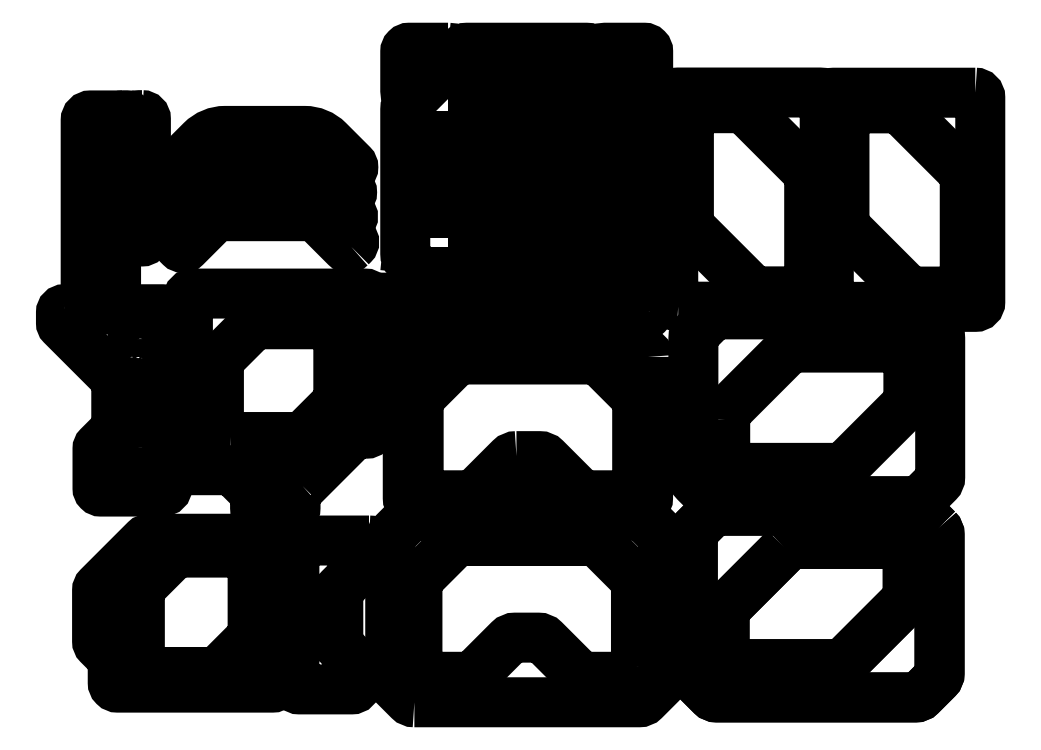
<metadata>
{"format":"dxf","ext":"dxf","renderer":"ezdxf+matplotlib","layout":"modelspace","background":"white","min_lineweight":24,"dpi":150}
</metadata>
<code>
0
SECTION
2
ENTITIES
0
LWPOLYLINE
8
0
90
16
70
1
43
0
10
1572
20
-514.4
42
-0.1989
10
1581
20
-535.6
10
1581
20
-1066
42
-0.1989
10
1572
20
-1087
10
1510
20
-1149
42
-0.1989
10
1488
20
-1158
10
728.2
20
-1158
42
-0.1989
10
706.9
20
-1149
10
644.5
20
-1087
42
-0.1989
10
635.7
20
-1066
10
635.7
20
-535.6
42
-0.1989
10
644.5
20
-514.4
10
706.9
20
-452
42
-0.1989
10
728.2
20
-443.2
10
1488
20
-443.2
42
-0.1989
10
1510
20
-452
0
LWPOLYLINE
8
0
90
12
70
1
43
0
10
990
20
-587.9
42
-0.1989
10
1032
20
-570.4
10
1419
20
-570.4
42
-0.4142
10
1459
20
-610.4
10
1459
20
-756.1
42
-0.1989
10
1441
20
-798.5
10
1227
20
-1013
42
-0.1989
10
1184
20
-1031
10
797.5
20
-1031
42
-0.4142
10
757.5
20
-991
10
757.5
20
-845.2
42
-0.1989
10
775.1
20
-802.8
0
LWPOLYLINE
8
0
90
16
70
1
43
0
10
-430.1
20
-1177
42
-0.1989
10
-451.3
20
-1168
10
-513.7
20
-1106
42
-0.1989
10
-522.5
20
-1084
10
-522.5
20
-554.2
42
-0.1989
10
-513.7
20
-533
10
-451.3
20
-470.6
42
-0.1989
10
-430.1
20
-461.8
10
430.1
20
-461.8
42
-0.1989
10
451.3
20
-470.6
10
513.7
20
-533
42
-0.1989
10
522.5
20
-554.2
10
522.5
20
-1084
42
-0.1989
10
513.7
20
-1106
10
451.3
20
-1168
42
-0.1989
10
430.1
20
-1177
0
LWPOLYLINE
8
0
90
20
70
1
43
0
10
418.4
20
-1039
42
-0.4142
10
378.4
20
-1079
10
224.9
20
-1079
42
-0.1989
10
196.7
20
-1068
10
68.63
20
-939.5
42
0.1989
10
43.88
20
-929.3
10
-43.88
20
-929.3
42
0.1989
10
-68.63
20
-939.5
10
-196.7
20
-1068
42
-0.1989
10
-224.9
20
-1079
10
-378.4
20
-1079
42
-0.4142
10
-418.4
20
-1039
10
-418.4
20
-734.1
42
-0.1989
10
-400.8
20
-691.7
10
-285.9
20
-576.9
42
-0.1989
10
-243.5
20
-559.3
10
243.5
20
-559.3
42
-0.1989
10
285.9
20
-576.9
10
400.8
20
-691.7
42
-0.1989
10
418.4
20
-734.1
0
LWPOLYLINE
8
0
90
14
70
1
43
0
10
-603.8
20
-557.5
42
-0.6682
10
-582.6
20
-608.7
10
-715.8
20
-741.9
42
0.1989
10
-721.4
20
-755.4
10
-721.4
20
-949.6
42
0.1989
10
-715.8
20
-963.1
10
-657
20
-1022
42
-0.1989
10
-651.4
20
-1035
10
-651.4
20
-1108
42
-0.4142
10
-670.5
20
-1127
10
-870.5
20
-1127
42
-0.4142
10
-889.5
20
-1108
10
-889.5
20
-576.5
42
-0.4142
10
-870.5
20
-557.5
0
LWPOLYLINE
8
0
90
14
70
1
43
0
10
-974
20
-550.7
42
-0.4142
10
-955
20
-569.7
10
-955
20
-1102
42
-0.4142
10
-974
20
-1121
10
-1566
20
-1121
42
-0.4142
10
-1585
20
-1102
10
-1585
20
-1019
42
0.1989
10
-1591
20
-1005
10
-1639
20
-956.2
42
-0.1989
10
-1645
20
-942.8
10
-1645
20
-748.6
42
-0.1989
10
-1639
20
-735.1
10
-1461
20
-556.2
42
-0.1989
10
-1447
20
-550.7
0
LWPOLYLINE
8
0
90
12
70
1
43
0
10
-1049
20
-906.7
10
-1049
20
-647.5
42
0.4142
10
-1093
20
-603.7
10
-1326
20
-603.7
42
0.1989
10
-1357
20
-616.5
10
-1468
20
-728
42
0.1989
10
-1481
20
-759
10
-1481
20
-1017
42
0.4142
10
-1437
20
-1061
10
-1204
20
-1061
42
0.1989
10
-1173
20
-1048
10
-1062
20
-937.7
42
0.1989
0
LWPOLYLINE
8
0
90
28
70
1
43
0
10
-858.2
20
-348.9
42
-0.1665
10
-880.4
20
-359.7
10
-880.4
20
-348.1
10
-885.1
20
-348.1
10
-885.1
20
-431.8
42
-0.1989
10
-889.9
20
-443.2
10
-915.4
20
-468.8
42
-0.1989
10
-926.8
20
-473.5
10
-998.3
20
-473.5
42
-0.1989
10
-1010
20
-468.8
10
-1035
20
-443.2
42
-0.1989
10
-1040
20
-431.8
10
-1040
20
-348.1
10
-1045
20
-348.1
10
-1045
20
-359.7
42
-0.1665
10
-1067
20
-348.9
10
-1124
20
-291.9
42
0.1989
10
-1133
20
-288.2
10
-1285
20
-288.2
42
-0.4142
10
-1297
20
-275.5
10
-1297
20
369
42
-0.4142
10
-1278
20
388.1
10
-618.7
20
388.1
42
-0.4142
10
-599.7
20
369
10
-599.7
20
-135.5
42
-0.4142
10
-612.4
20
-148.2
10
-652.3
20
-148.2
42
0.1989
10
-661.3
20
-152
0
LWPOLYLINE
8
0
90
12
70
1
43
0
10
-1135
20
-161.2
10
-876.6
20
-161.2
42
0.1989
10
-845.6
20
-148.3
10
-734.1
20
-36.85
42
0.1989
10
-721.3
20
-5.868
10
-721.3
20
226.8
42
0.4142
10
-765.1
20
270.6
10
-1024
20
270.6
42
0.1989
10
-1055
20
257.8
10
-1166
20
147.5
42
0.1989
10
-1178
20
116.5
10
-1178
20
-117.4
42
0.4142
0
LWPOLYLINE
8
0
90
8
70
1
43
0
10
464.6
20
145.7
10
464.6
20
-394.3
42
-0.4142
10
444.6
20
-414.3
10
-435.4
20
-414.3
42
-0.4142
10
-455.4
20
-394.3
10
-455.4
20
145.7
42
-0.4142
10
-435.4
20
165.7
10
444.6
20
165.7
42
-0.4142
0
LWPOLYLINE
8
0
90
20
70
1
43
0
10
-39.24
20
-234.3
10
48.52
20
-234.3
42
-0.1989
10
73.27
20
-244.6
10
201.3
20
-372.6
42
0.1989
10
229.6
20
-384.3
10
383
20
-384.3
42
0.4142
10
423
20
-344.3
10
423
20
-39.18
42
0.1989
10
405.4
20
3.248
10
290.6
20
118.1
42
0.1989
10
248.2
20
135.7
10
-238.9
20
135.7
42
0.1989
10
-281.3
20
118.1
10
-396.2
20
3.248
42
0.1989
10
-413.7
20
-39.18
10
-413.7
20
-344.3
42
0.4142
10
-373.7
20
-384.3
10
-220.3
20
-384.3
42
0.1989
10
-192
20
-372.6
10
-63.99
20
-244.6
42
-0.1989
0
LWPOLYLINE
8
0
90
16
70
1
43
0
10
1491
20
308.5
42
-0.1989
10
1512
20
299.7
10
1574
20
237.3
42
-0.1989
10
1583
20
216
10
1583
20
-314.1
42
-0.1989
10
1574
20
-335.3
10
1512
20
-397.7
42
-0.1989
10
1491
20
-406.5
10
730.6
20
-406.5
42
-0.1989
10
709.4
20
-397.7
10
647
20
-335.3
42
-0.1989
10
638.2
20
-314.1
10
638.2
20
216
42
-0.1989
10
647
20
237.3
10
709.4
20
299.7
42
-0.1989
10
730.6
20
308.5
0
LWPOLYLINE
8
0
90
12
70
1
43
0
10
760
20
-93.59
42
-0.1989
10
777.6
20
-51.16
10
992.4
20
163.7
42
-0.1989
10
1035
20
181.3
10
1421
20
181.3
42
-0.4142
10
1461
20
141.3
10
1461
20
-4.483
42
-0.1989
10
1444
20
-46.91
10
1229
20
-261.8
42
-0.1989
10
1187
20
-279.3
10
800
20
-279.3
42
-0.4142
10
760
20
-239.3
0
LWPOLYLINE
8
0
90
8
70
1
43
0
10
1718
20
1157
42
-0.4142
10
1737
20
1138
10
1737
20
356.2
42
-0.4142
10
1718
20
337.2
10
1176
20
337.2
42
-0.4142
10
1157
20
356.2
10
1157
20
1138
42
-0.4142
10
1176
20
1157
0
LWPOLYLINE
8
0
90
12
70
1
43
0
10
1660
20
864.7
42
-0.1989
10
1677
20
822.3
10
1677
20
435.8
42
-0.4142
10
1637
20
395.8
10
1492
20
395.8
42
-0.1989
10
1449
20
413.3
10
1234
20
628.2
42
-0.1989
10
1217
20
670.6
10
1217
20
1057
42
-0.4142
10
1257
20
1097
10
1402
20
1097
42
-0.1989
10
1445
20
1080
0
LWPOLYLINE
8
0
90
8
70
1
43
0
10
580.1
20
337.9
42
-0.4142
10
561
20
356.9
10
561
20
1139
42
-0.4142
10
580.1
20
1158
10
1122
20
1158
42
-0.4142
10
1141
20
1139
10
1141
20
356.9
42
-0.4142
10
1122
20
337.9
0
LWPOLYLINE
8
0
90
12
70
1
43
0
10
1064
20
865.5
10
849.2
20
1080
42
0.1989
10
806.8
20
1098
10
661
20
1098
42
0.4142
10
621
20
1058
10
621
20
671.3
42
0.1989
10
638.6
20
628.9
10
853.4
20
414
42
0.1989
10
895.9
20
396.5
10
1042
20
396.5
42
0.4142
10
1082
20
436.5
10
1082
20
823
42
0.1989
0
LWPOLYLINE
8
0
90
16
70
1
43
0
10
-227.6
20
304.4
42
-0.1989
10
-248.8
20
313.2
10
-456.2
20
520.6
42
-0.1989
10
-465
20
541.8
10
-465
20
1092
42
-0.1989
10
-456.2
20
1113
10
-248.8
20
1321
42
-0.1989
10
-227.6
20
1329
10
227.6
20
1329
42
-0.1989
10
248.8
20
1321
10
456.2
20
1113
42
-0.1989
10
465
20
1092
10
465
20
541.8
42
-0.1989
10
456.2
20
520.6
10
248.8
20
313.2
42
-0.1989
10
227.6
20
304.4
0
LWPOLYLINE
8
0
90
4
70
1
43
0
10
-25
20
353.4
10
-25
20
503.4
10
-44
20
503.4
10
-44
20
353.4
0
LWPOLYLINE
8
0
90
4
70
1
43
0
10
-300
20
863.4
10
-300
20
844.4
10
300
20
844.4
10
300
20
863.4
0
LWPOLYLINE
8
0
90
4
70
1
43
0
10
-300
20
937.4
10
-300
20
918.4
10
300
20
918.4
10
300
20
937.4
0
LWPOLYLINE
8
0
90
4
70
1
43
0
10
-182
20
353.4
10
-163
20
353.4
10
-163
20
503.4
10
-182
20
503.4
0
LWPOLYLINE
8
0
90
4
70
1
43
0
10
300
20
715.4
10
-300
20
715.4
10
-300
20
696.4
10
300
20
696.4
0
LWPOLYLINE
8
0
90
4
70
1
43
0
10
113
20
353.4
10
113
20
503.4
10
94
20
503.4
10
94
20
353.4
0
LWPOLYLINE
8
0
90
4
70
1
43
0
10
-300
20
567.4
10
-300
20
548.4
10
300
20
548.4
10
300
20
567.4
0
LWPOLYLINE
8
0
90
4
70
1
43
0
10
-300
20
770.4
10
300
20
770.4
10
300
20
789.4
10
-300
20
789.4
0
LWPOLYLINE
8
0
90
4
70
1
43
0
10
-300
20
622.4
10
300
20
622.4
10
300
20
641.4
10
-300
20
641.4
0
LWPOLYLINE
8
0
90
4
70
1
43
0
10
182
20
503.4
10
163
20
503.4
10
163
20
353.4
10
182
20
353.4
0
LWPOLYLINE
8
0
90
4
70
1
43
0
10
182
20
1130
10
182
20
1280
10
163
20
1280
10
163
20
1130
0
LWPOLYLINE
8
0
90
4
70
1
43
0
10
-94
20
1280
10
-113
20
1280
10
-113
20
1130
10
-94
20
1130
0
LWPOLYLINE
8
0
90
4
70
1
43
0
10
25
20
503.4
10
25
20
353.4
10
44
20
353.4
10
44
20
503.4
0
LWPOLYLINE
8
0
90
4
70
1
43
0
10
-94
20
503.4
10
-113
20
503.4
10
-113
20
353.4
10
-94
20
353.4
0
LWPOLYLINE
8
0
90
4
70
1
43
0
10
-25
20
1280
10
-44
20
1280
10
-44
20
1130
10
-25
20
1130
0
LWPOLYLINE
8
0
90
4
70
1
43
0
10
-300
20
1011
10
-300
20
992.4
10
300
20
992.4
10
300
20
1011
0
LWPOLYLINE
8
0
90
4
70
1
43
0
10
-300
20
1085
10
-300
20
1066
10
300
20
1066
10
300
20
1085
0
LWPOLYLINE
8
0
90
4
70
1
43
0
10
113
20
1280
10
94
20
1280
10
94
20
1130
10
113
20
1130
0
LWPOLYLINE
8
0
90
4
70
1
43
0
10
-182
20
1280
10
-182
20
1130
10
-163
20
1130
10
-163
20
1280
0
LWPOLYLINE
8
0
90
4
70
1
43
0
10
44
20
1130
10
44
20
1280
10
25
20
1280
10
25
20
1130
0
LWPOLYLINE
8
0
90
6
70
1
43
0
10
439.4
20
1155
10
290.6
20
1304
42
-0.6682
10
301.2
20
1329
10
450
20
1329
42
-0.4142
10
465
20
1314
10
465
20
1166
42
-0.6682
0
LWPOLYLINE
8
0
90
6
70
1
43
0
10
465
20
319.4
42
-0.4142
10
450
20
304.4
10
301.2
20
304.4
42
-0.6682
10
290.6
20
330
10
439.4
20
478.8
42
-0.6682
10
465
20
468.2
0
LWPOLYLINE
8
0
90
6
70
1
43
0
10
-465
20
468.2
42
-0.6682
10
-439.4
20
478.8
10
-290.6
20
330
42
-0.6682
10
-301.2
20
304.4
10
-450
20
304.4
42
-0.4142
10
-465
20
319.4
0
LWPOLYLINE
8
0
90
6
70
1
43
0
10
-301.2
20
1329
42
-0.6682
10
-290.6
20
1304
10
-439.4
20
1155
42
-0.6682
10
-465
20
1166
10
-465
20
1314
42
-0.4142
10
-450
20
1329
0
LWPOLYLINE
8
0
90
6
70
1
43
0
10
-1670
20
372.1
42
-0.4142
10
-1689
20
391.1
10
-1689
20
1051
42
-0.4142
10
-1670
20
1070
10
-1645
20
1070
10
-1645
20
372.1
0
LWPOLYLINE
8
0
90
6
70
1
43
0
10
-1596
20
369.5
42
-0.4142
10
-1616
20
388.6
10
-1616
20
1049
42
-0.4142
10
-1596
20
1068
10
-1572
20
1068
10
-1572
20
369.5
0
LWPOLYLINE
8
0
90
8
70
1
43
0
10
-1532
20
586.9
10
-1542
20
586.9
42
-0.4142
10
-1557
20
601.9
10
-1557
20
1056
42
-0.4142
10
-1542
20
1071
10
-1532
20
1071
42
-0.4142
10
-1517
20
1056
10
-1517
20
601.9
42
-0.4142
0
LWPOLYLINE
8
0
90
8
70
1
43
0
10
-1473
20
1071
42
-0.4142
10
-1458
20
1056
10
-1458
20
602.5
42
-0.4142
10
-1473
20
587.5
10
-1483
20
587.5
42
-0.4142
10
-1498
20
602.5
10
-1498
20
1056
42
-0.4142
10
-1483
20
1071
0
LWPOLYLINE
8
0
90
16
70
1
43
0
10
-1218
20
944.5
42
-0.1989
10
-1154
20
970.8
10
-850.5
20
970.8
42
-0.1989
10
-786.9
20
944.5
10
-696.6
20
854.2
42
0.4142
10
-675.4
20
854.2
10
-668.3
20
861.3
42
0.4142
10
-668.3
20
882.5
10
-758.6
20
972.8
42
0.1989
10
-850.5
20
1011
10
-1154
20
1011
42
0.1989
10
-1246
20
972.8
10
-1337
20
882.5
42
0.4142
10
-1337
20
861.3
10
-1329
20
854.2
42
0.4142
10
-1308
20
854.2
0
LWPOLYLINE
8
0
90
16
70
1
43
0
10
-1223
20
848.4
10
-1313
20
758.1
42
-0.4142
10
-1334
20
758.1
10
-1341
20
765.2
42
-0.4142
10
-1341
20
786.4
10
-1251
20
876.7
42
-0.1989
10
-1159
20
914.8
10
-855.2
20
914.8
42
-0.1989
10
-763.3
20
876.7
10
-673
20
786.4
42
-0.4142
10
-673
20
765.2
10
-680.1
20
758.1
42
-0.4142
10
-701.3
20
758.1
10
-791.6
20
848.4
42
0.1989
10
-855.2
20
874.8
10
-1159
20
874.8
42
0.1989
0
LWPOLYLINE
8
0
90
16
70
1
43
0
10
-852
20
821.5
42
-0.1989
10
-760.1
20
783.5
10
-669.8
20
693.2
42
-0.4142
10
-669.8
20
672
10
-676.9
20
664.9
42
-0.4142
10
-698.1
20
664.9
10
-788.4
20
755.2
42
0.1989
10
-852
20
781.5
10
-1156
20
781.5
42
0.1989
10
-1219
20
755.2
10
-1310
20
664.9
42
-0.4142
10
-1331
20
664.9
10
-1338
20
672
42
-0.4142
10
-1338
20
693.2
10
-1248
20
783.5
42
-0.1989
10
-1156
20
821.5
0
LWPOLYLINE
8
0
90
16
70
1
43
0
10
-672.4
20
567.8
42
-0.4142
10
-693.6
20
567.8
10
-783.9
20
658.1
42
0.1989
10
-847.5
20
684.4
10
-1151
20
684.4
42
0.1989
10
-1215
20
658.1
10
-1305
20
567.8
42
-0.4142
10
-1326
20
567.8
10
-1334
20
574.9
42
-0.4142
10
-1334
20
596.1
10
-1243
20
686.3
42
-0.1989
10
-1151
20
724.4
10
-847.5
20
724.4
42
-0.1989
10
-755.6
20
686.3
10
-665.3
20
596.1
42
-0.4142
10
-665.3
20
574.9
0
LWPOLYLINE
8
0
90
16
70
1
43
0
10
-1771
20
328
10
-1395
20
328
42
-0.4142
10
-1375
20
309
10
-1375
20
-350.9
42
-0.4142
10
-1395
20
-370
10
-1631
20
-370
42
-0.4142
10
-1643
20
-357.3
10
-1643
20
-206.5
42
-0.1989
10
-1640
20
-197.5
10
-1583
20
-140.5
42
0.1989
10
-1571
20
-113.6
10
-1571
20
43
42
0.1989
10
-1583
20
69.94
10
-1780
20
266.9
42
-0.1989
10
-1783
20
275.8
10
-1783
20
315.3
42
-0.4142
0
LWPOLYLINE
8
0
90
6
70
1
43
0
10
-1503
20
82.57
42
-0.7205
10
-1503
20
90.47
10
-1484
20
97.03
42
-0.512
10
-1477
20
92.35
10
-1477
20
80.69
42
-0.512
10
-1484
20
76.01
0
LWPOLYLINE
8
0
90
16
70
1
43
0
10
-1452
20
-117
42
-0.4142
10
-1446
20
-123.6
10
-1446
20
-131.1
10
-1485
20
-164.3
42
0.7002
10
-1485
20
-166.7
10
-1446
20
-166.7
10
-1446
20
-174.2
42
-0.4142
10
-1452
20
-180.8
10
-1503
20
-180.8
42
-0.4142
10
-1509
20
-174.2
10
-1509
20
-166.7
10
-1470
20
-133.5
42
0.7002
10
-1471
20
-131.1
10
-1509
20
-131.1
10
-1509
20
-123.6
42
-0.4142
10
-1503
20
-117
0
LWPOLYLINE
8
0
90
5
70
1
43
0
10
-1471
20
-216.7
10
-1484
20
-216.7
10
-1484
20
-245.9
10
-1478
20
-245.9
42
0.4142
10
-1471
20
-239.4
0
LWPOLYLINE
8
0
90
14
70
1
43
0
10
-1509
20
68.88
10
-1509
20
61.34
42
0.4142
10
-1503
20
54.76
10
-1462
20
54.76
42
0.4142
10
-1446
20
71.21
10
-1446
20
101.8
42
0.4142
10
-1462
20
118.3
10
-1503
20
118.3
42
0.4142
10
-1509
20
111.7
10
-1509
20
104.2
10
-1465
20
104.2
42
-0.4142
10
-1460
20
99.23
10
-1460
20
73.81
42
-0.4142
10
-1465
20
68.88
0
LWPOLYLINE
8
0
90
14
70
1
43
0
10
-1503
20
-249.6
42
-0.4142
10
-1509
20
-243
10
-1509
20
-197.2
42
-0.4142
10
-1503
20
-190.6
10
-1452
20
-190.6
42
-0.4142
10
-1446
20
-197.2
10
-1446
20
-243
42
-0.4142
10
-1452
20
-249.6
10
-1460
20
-249.6
10
-1460
20
-206.1
42
0.4142
10
-1461
20
-204.8
10
-1494
20
-204.8
42
0.4142
10
-1495
20
-206.1
10
-1495
20
-249.6
0
LWPOLYLINE
8
0
90
14
70
1
43
0
10
-1500
20
-12.22
10
-1495
20
-12.22
10
-1495
20
29.46
42
-0.4142
10
-1494
20
30.78
10
-1461
20
30.78
42
-0.4142
10
-1460
20
29.46
10
-1460
20
-12.22
10
-1456
20
-12.22
42
0.4142
10
-1446
20
-2.346
10
-1446
20
28.44
42
0.4142
10
-1462
20
44.89
10
-1493
20
44.89
42
0.4142
10
-1509
20
28.44
10
-1509
20
-2.346
42
0.4142
0
LWPOLYLINE
8
0
90
6
70
1
43
0
10
-1509
20
-107.1
10
-1452
20
-107.1
42
0.4142
10
-1446
20
-100.6
10
-1446
20
-93.03
10
-1503
20
-93.03
42
0.4142
10
-1509
20
-99.61
0
LINE
8
0
10
-1446
20
-28.67
30
0
11
-1446
21
-36.2
31
0
0
LINE
8
0
10
-1446
20
-36.2
30
0
11
-1469
21
-36.2
31
0
0
ARC
8
0
10
-1469
20
-37.9
30
0
40
1.7
210
0
220
-0
230
1
50
90
51
180
0
LINE
8
0
10
-1471
20
-37.9
30
0
11
-1471
21
-67.35
31
0
0
ARC
8
0
10
-1469
20
-67.35
30
0
40
1.7
210
0
220
0
230
1
50
180
51
270
0
LINE
8
0
10
-1469
20
-69.05
30
0
11
-1446
21
-69.05
31
0
0
LINE
8
0
10
-1446
20
-69.05
30
0
11
-1446
21
-76.58
31
0
0
ARC
8
0
10
-1452
20
-76.58
30
0
40
6.58
210
0
220
0
230
1
50
-90
51
0
0
LINE
8
0
10
-1452
20
-83.16
30
0
11
-1503
21
-83.16
31
0
0
ARC
8
0
10
-1503
20
-76.58
30
0
40
6.58
210
0
220
0
230
1
50
180
51
270
0
LINE
8
0
10
-1509
20
-76.58
30
0
11
-1509
21
-69.05
31
0
0
LINE
8
0
10
-1509
20
-69.05
30
0
11
-1486
21
-69.05
31
0
0
ARC
8
0
10
-1486
20
-67.35
30
0
40
1.7
210
-0
220
0
230
1
50
270
51
360
0
LINE
8
0
10
-1485
20
-67.35
30
0
11
-1485
21
-37.9
31
0
0
ARC
8
0
10
-1486
20
-37.9
30
0
40
1.7
210
0
220
-0
230
1
50
0
51
90
0
LINE
8
0
10
-1486
20
-36.2
30
0
11
-1509
21
-36.2
31
0
0
LINE
8
0
10
-1509
20
-36.2
30
0
11
-1509
21
-28.67
31
0
0
ARC
8
0
10
-1503
20
-28.67
30
0
40
6.58
210
0
220
0
230
1
50
90
51
180
0
LINE
8
0
10
-1503
20
-22.09
30
0
11
-1452
21
-22.09
31
0
0
ARC
8
0
10
-1452
20
-28.67
30
0
40
6.58
210
0
220
0
230
1
50
0
51
90
0
LWPOLYLINE
8
0
90
22
70
1
43
0
10
-1446
20
134.7
42
-0.4142
10
-1452
20
128.1
10
-1503
20
128.1
42
-0.4142
10
-1509
20
134.7
10
-1509
20
142.3
10
-1471
20
142.3
42
0.7002
10
-1470
20
144.6
10
-1491
20
162.3
42
-0.4663
10
-1491
20
164.4
10
-1470
20
182.1
42
0.7002
10
-1471
20
184.4
10
-1509
20
184.4
10
-1509
20
192
42
-0.4142
10
-1503
20
198.6
10
-1452
20
198.6
42
-0.4142
10
-1446
20
192
10
-1446
20
185.1
42
-0.2217
10
-1446
20
184.1
10
-1470
20
164.4
42
0.4663
10
-1470
20
162.3
10
-1446
20
142.7
42
-0.2217
10
-1446
20
141.6
0
LWPOLYLINE
8
0
90
16
70
1
43
0
10
1572
20
-514.4
42
-0.1989
10
1581
20
-535.6
10
1581
20
-1066
42
-0.1989
10
1572
20
-1087
10
1510
20
-1149
42
-0.1989
10
1488
20
-1158
10
728.2
20
-1158
42
-0.1989
10
706.9
20
-1149
10
644.5
20
-1087
42
-0.1989
10
635.7
20
-1066
10
635.7
20
-535.6
42
-0.1989
10
644.5
20
-514.4
10
706.9
20
-452
42
-0.1989
10
728.2
20
-443.2
10
1488
20
-443.2
42
-0.1989
10
1510
20
-452
0
LWPOLYLINE
8
0
90
12
70
1
43
0
10
990
20
-587.9
42
-0.1989
10
1032
20
-570.4
10
1419
20
-570.4
42
-0.4142
10
1459
20
-610.4
10
1459
20
-756.1
42
-0.1989
10
1441
20
-798.5
10
1227
20
-1013
42
-0.1989
10
1184
20
-1031
10
797.5
20
-1031
42
-0.4142
10
757.5
20
-991
10
757.5
20
-845.2
42
-0.1989
10
775.1
20
-802.8
0
ENDSEC
0
EOF

</code>
